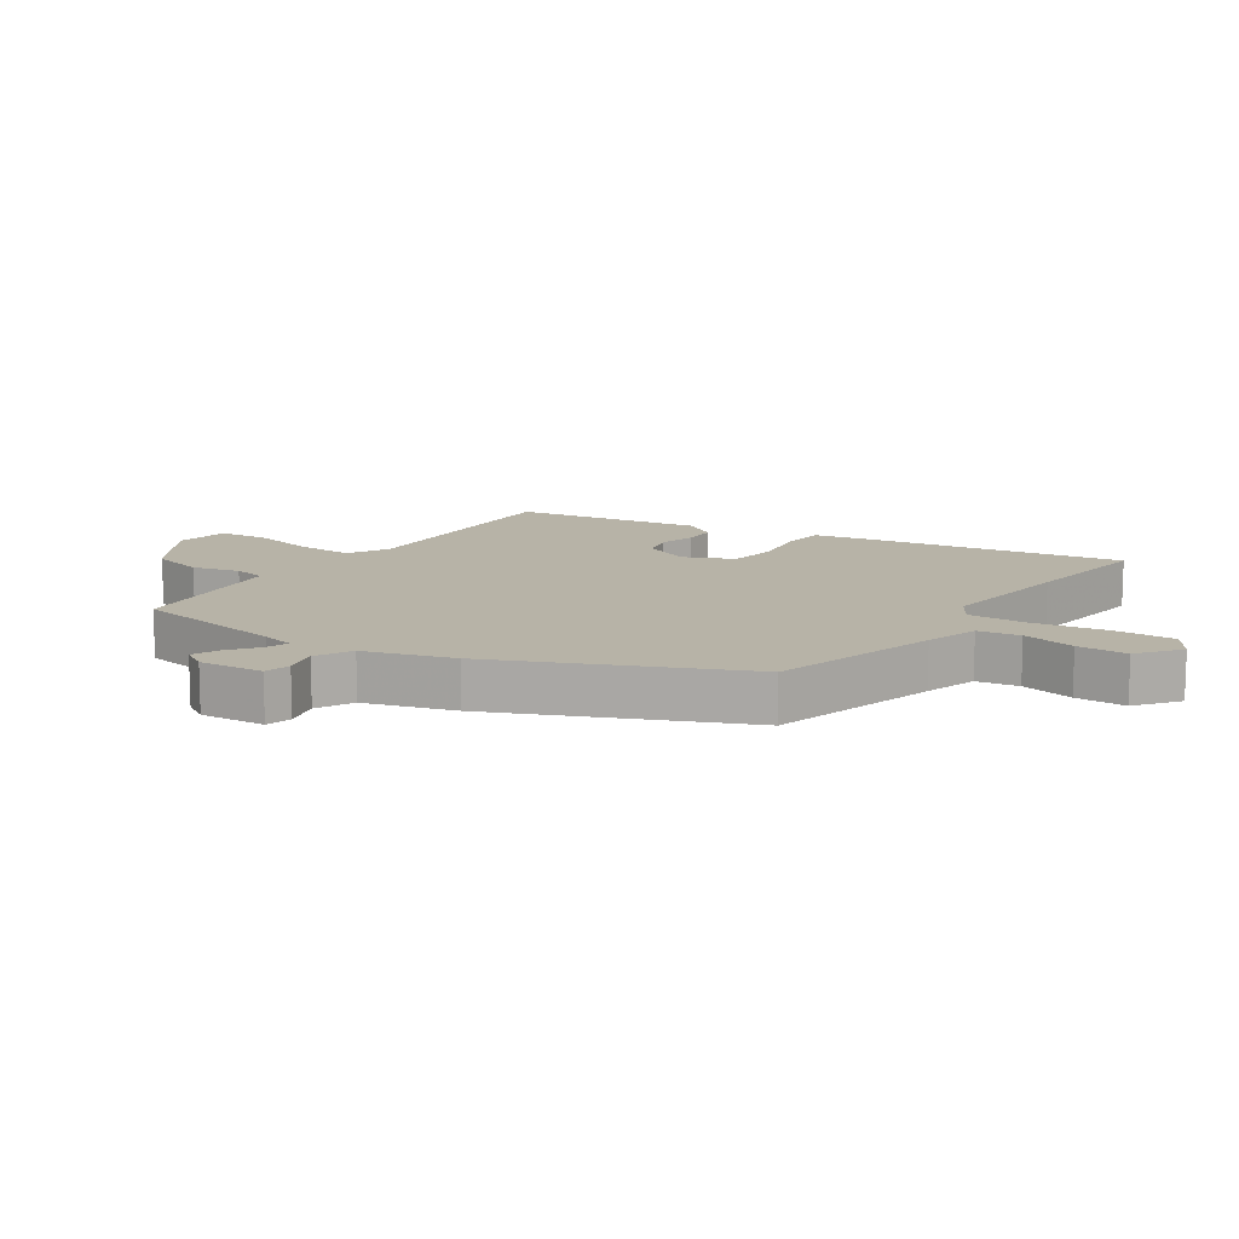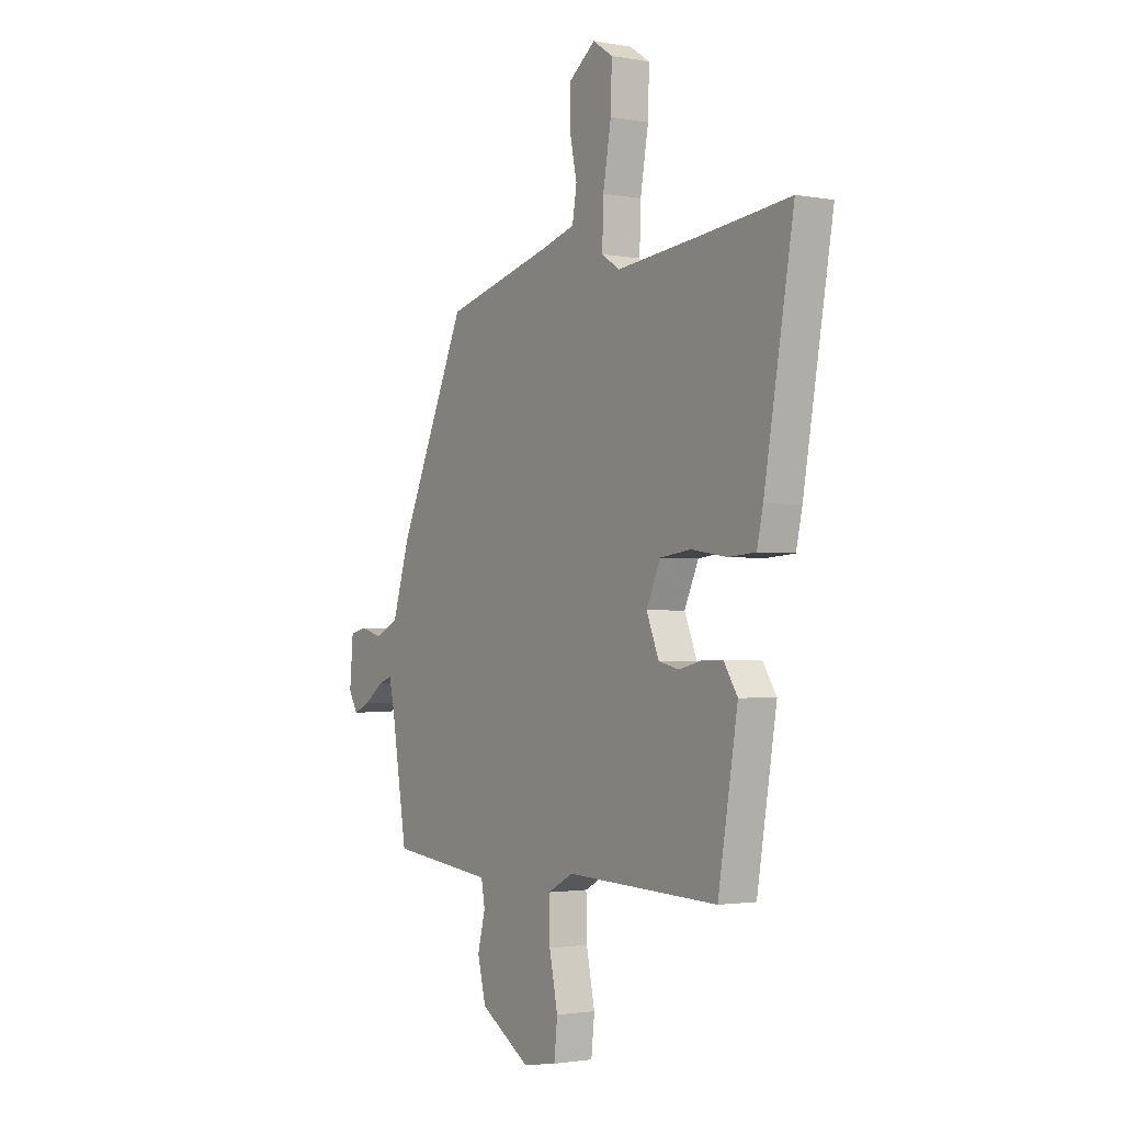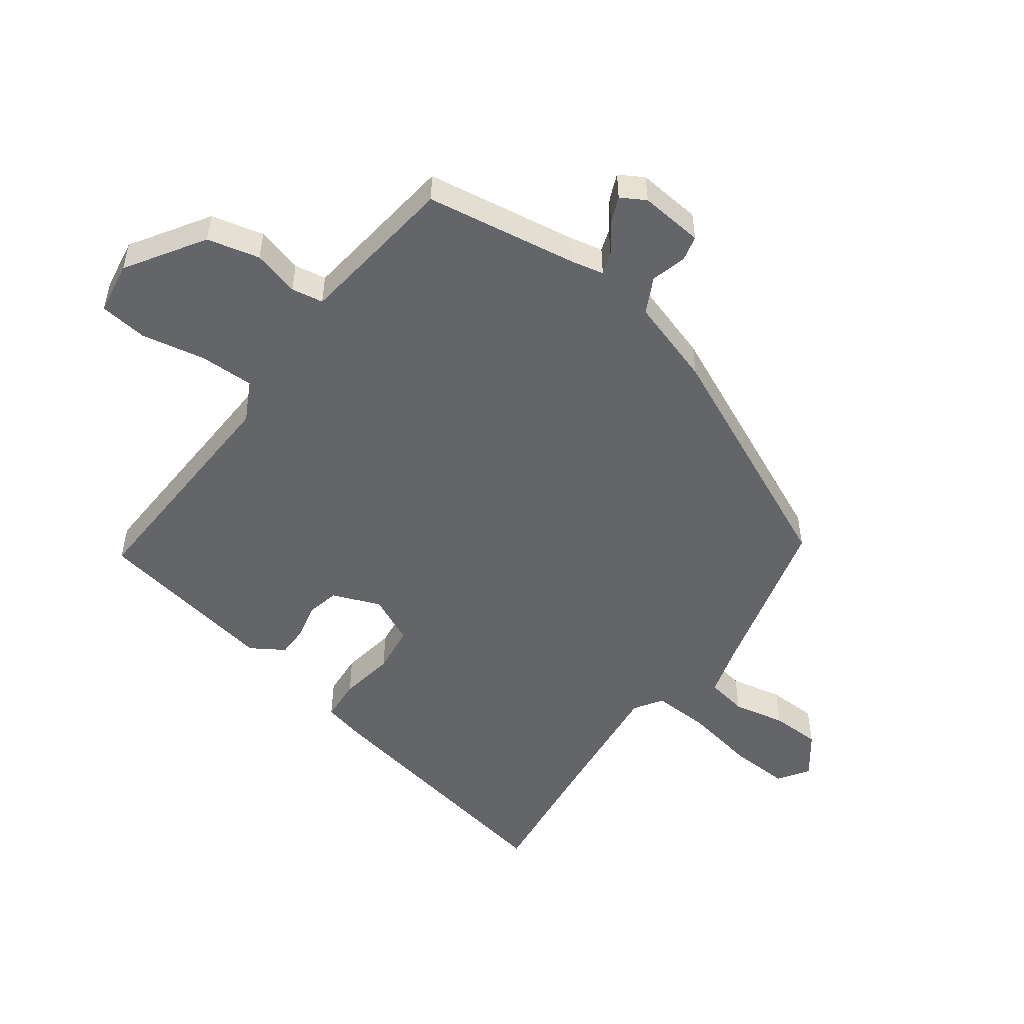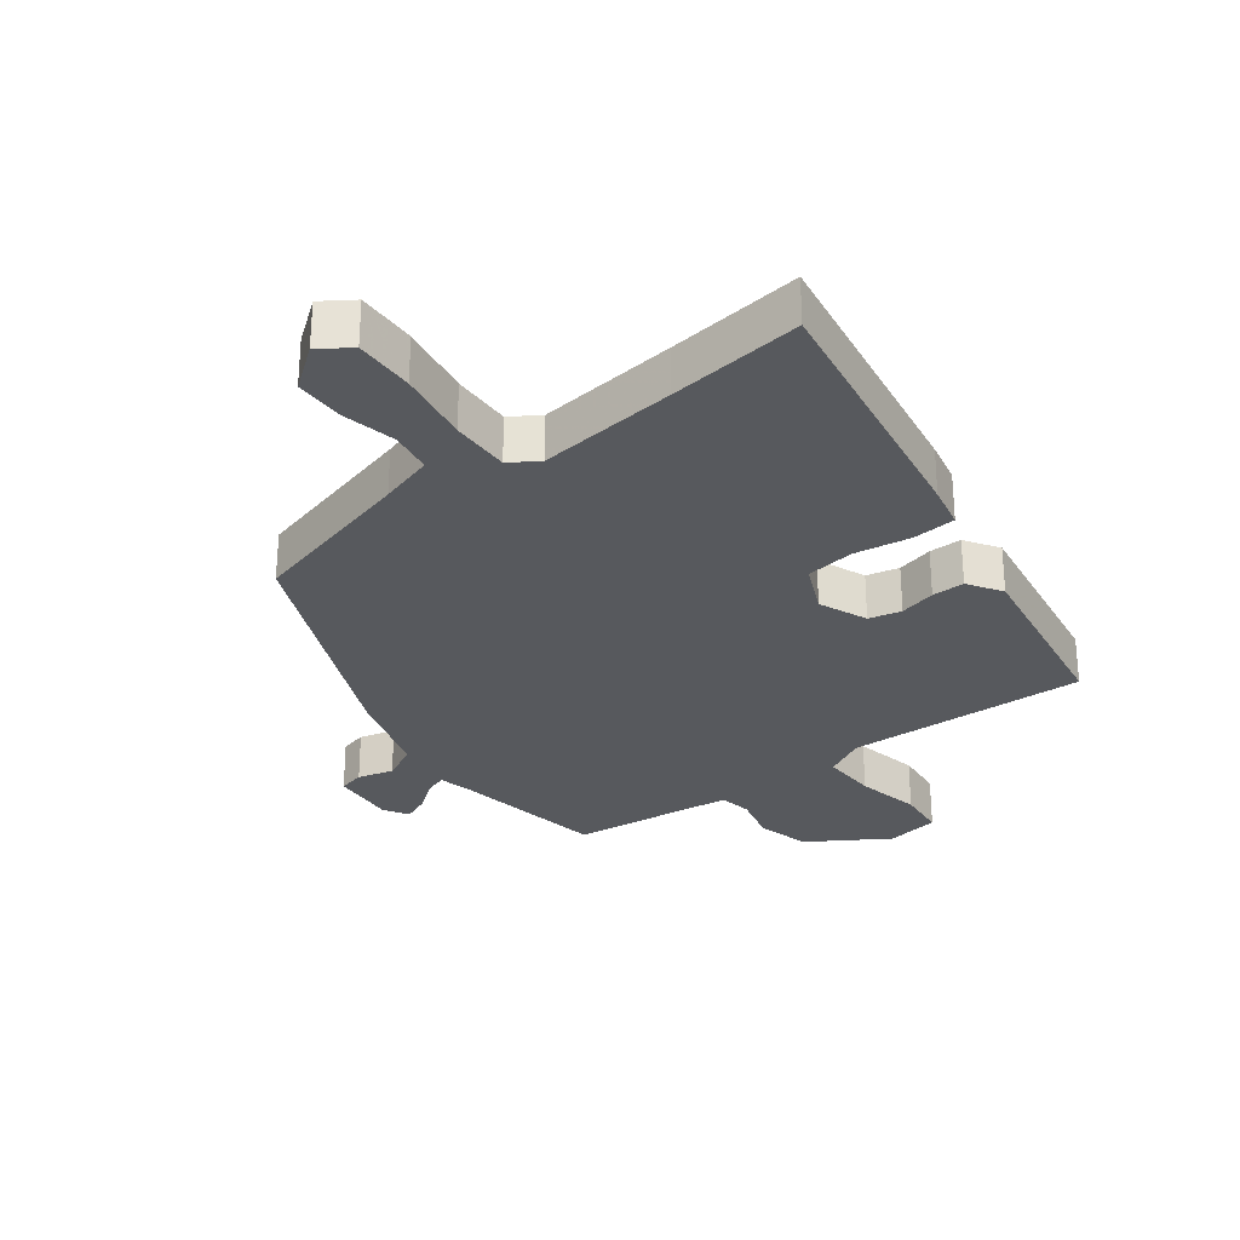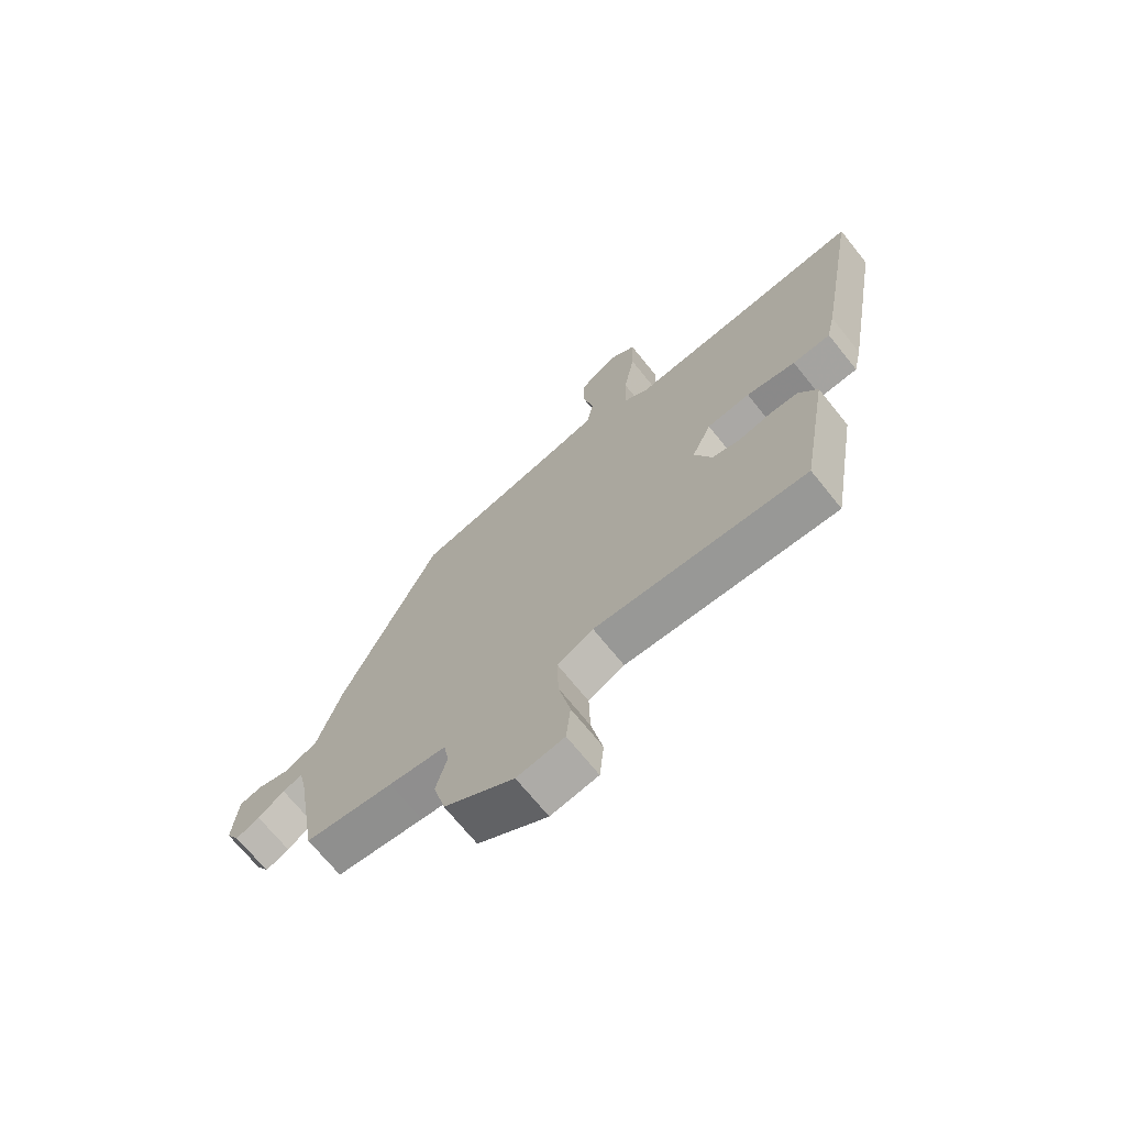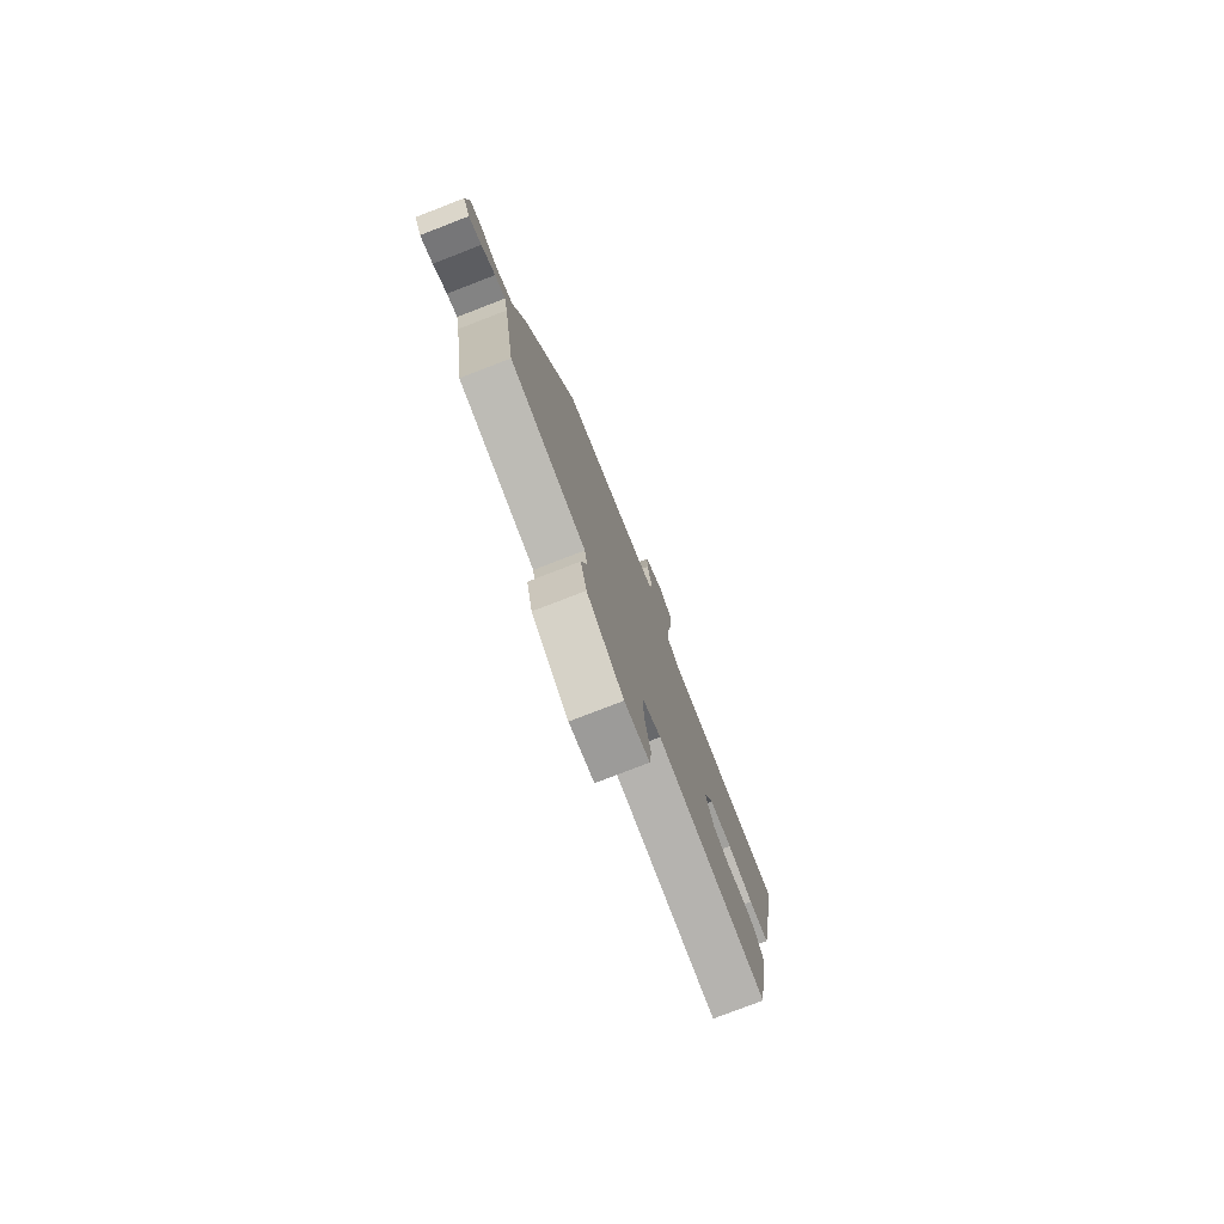
<metadata>
{"format":"obj","ext":"obj","renderer":"f3d","projection":"perspective","resolution":1024,"background":"white","views":[{"elev":12.6,"azim":-55.5,"up":"+Y"},{"elev":-1.9,"azim":56.8,"up":"+Z"},{"elev":-51.5,"azim":-126.6,"up":"+Y"},{"elev":-29.2,"azim":37.3,"up":"+Y"},{"elev":-70.1,"azim":38.8,"up":"+Z"},{"elev":-78.3,"azim":-68.9,"up":"+Z"}]}
</metadata>
<code>
v -0.492 0.07 -0.461
v -0.532 0.07 -0.217
v -0.544 0.07 -0.165
v -0.579 0.07 -0.177
v -0.625 0.07 -0.212
v -0.667 0.07 -0.23
v -0.69 0.07 -0.191
v -0.681 0.07 -0.089
v -0.64 0.07 -0.079
v -0.584 0.07 -0.094
v -0.527 0.07 -0.065
v -0.484 0.07 0.074
v -0.315 0.07 0.451
v -0.048 0.07 0.522
v 0.036 0.07 0.547
v 0.047 0.07 0.613
v 0.029 0.07 0.697
v 0.03 0.07 0.776
v 0.096 0.07 0.826
v 0.145 0.07 0.793
v 0.142 0.07 0.699
v 0.122 0.07 0.584
v 0.119 0.07 0.491
v 0.164 0.07 0.462
v 0.382 0.07 0.486
v 0.592 0.07 0.511
v 0.519 0.07 0.089
v 0.504 0.07 0.021
v 0.436 0.07 0.016
v 0.348 0.07 0.03
v 0.271 0.07 0.02
v 0.236 0.07 -0.057
v 0.267 0.07 -0.133
v 0.318 0.07 -0.145
v 0.375 0.07 -0.131
v 0.426 0.07 -0.131
v 0.46 0.07 -0.184
v 0.411 0.07 -0.479
v 0.033 0.07 -0.464
v -0.031 0.07 -0.498
v -0.029 0.07 -0.585
v -0.008 0.07 -0.687
v -0.016 0.07 -0.764
v -0.1 0.07 -0.778
v -0.224 0.07 -0.7
v -0.245 0.07 -0.616
v -0.226 0.07 -0.542
v -0.235 0.07 -0.491
v -0.336 0.07 -0.479
v -0.492 0 -0.461
v -0.532 0 -0.217
v -0.544 0 -0.165
v -0.579 0 -0.177
v -0.625 0 -0.212
v -0.667 0 -0.23
v -0.69 0 -0.191
v -0.681 0 -0.089
v -0.64 0 -0.079
v -0.584 0 -0.094
v -0.527 0 -0.065
v -0.484 0 0.074
v -0.315 0 0.451
v -0.048 0 0.522
v 0.036 0 0.547
v 0.047 0 0.613
v 0.029 0 0.697
v 0.03 0 0.776
v 0.096 0 0.826
v 0.145 0 0.793
v 0.142 0 0.699
v 0.122 0 0.584
v 0.119 0 0.491
v 0.164 0 0.462
v 0.382 0 0.486
v 0.592 0 0.511
v 0.519 0 0.089
v 0.504 0 0.021
v 0.436 0 0.016
v 0.348 0 0.03
v 0.271 0 0.02
v 0.236 0 -0.057
v 0.267 0 -0.133
v 0.318 0 -0.145
v 0.375 0 -0.131
v 0.426 0 -0.131
v 0.46 0 -0.184
v 0.411 0 -0.479
v 0.033 0 -0.464
v -0.031 0 -0.498
v -0.029 0 -0.585
v -0.008 0 -0.687
v -0.016 0 -0.764
v -0.1 0 -0.778
v -0.224 0 -0.7
v -0.245 0 -0.616
v -0.226 0 -0.542
v -0.235 0 -0.491
v -0.336 0 -0.479
f 44 45 46 47
f 44 47 48
f 41 42 43 44
f 40 41 44 48
f 39 40 48 49
f 37 38 39
f 34 35 36 37
f 33 34 37 39
f 32 33 39 49
f 27 28 29 30
f 25 26 27 30
f 24 25 30 31
f 23 24 31 32
f 19 20 21 22
f 19 22 23
f 16 17 18 19
f 15 16 19 23
f 14 15 23 32
f 11 12 13 14
f 7 8 9 10
f 7 10 11
f 4 5 6 7
f 3 4 7 11
f 2 3 11 14
f 14 32 49
f 1 2 14 49
f 96 95 94 93
f 97 96 93
f 93 92 91 90
f 97 93 90 89
f 98 97 89 88
f 88 87 86
f 86 85 84 83
f 88 86 83 82
f 98 88 82 81
f 79 78 77 76
f 79 76 75 74
f 80 79 74 73
f 81 80 73 72
f 71 70 69 68
f 72 71 68
f 68 67 66 65
f 72 68 65 64
f 81 72 64 63
f 63 62 61 60
f 59 58 57 56
f 60 59 56
f 56 55 54 53
f 60 56 53 52
f 63 60 52 51
f 98 81 63
f 98 63 51 50
f 1 50 51 2
f 2 51 52 3
f 3 52 53 4
f 4 53 54 5
f 5 54 55 6
f 6 55 56 7
f 7 56 57 8
f 8 57 58 9
f 9 58 59 10
f 10 59 60 11
f 11 60 61 12
f 12 61 62 13
f 13 62 63 14
f 14 63 64 15
f 15 64 65 16
f 16 65 66 17
f 17 66 67 18
f 18 67 68 19
f 19 68 69 20
f 20 69 70 21
f 21 70 71 22
f 22 71 72 23
f 23 72 73 24
f 24 73 74 25
f 25 74 75 26
f 26 75 76 27
f 27 76 77 28
f 28 77 78 29
f 29 78 79 30
f 30 79 80 31
f 31 80 81 32
f 32 81 82 33
f 33 82 83 34
f 34 83 84 35
f 35 84 85 36
f 36 85 86 37
f 37 86 87 38
f 38 87 88 39
f 39 88 89 40
f 40 89 90 41
f 41 90 91 42
f 42 91 92 43
f 43 92 93 44
f 44 93 94 45
f 45 94 95 46
f 46 95 96 47
f 47 96 97 48
f 48 97 98 49
f 49 98 50 1

</code>
